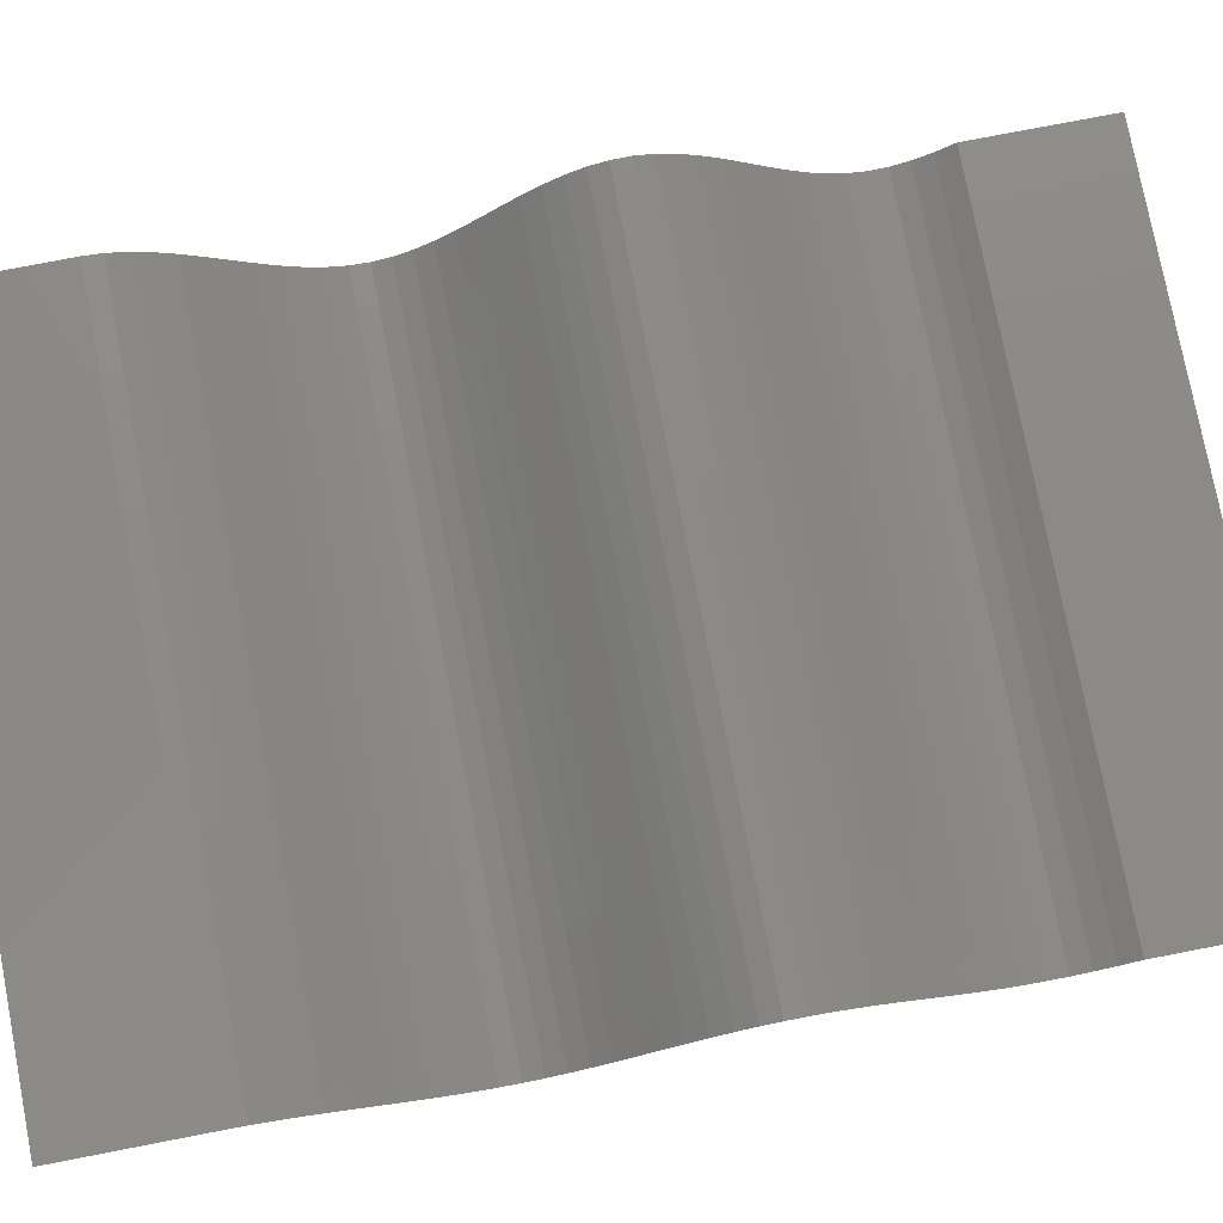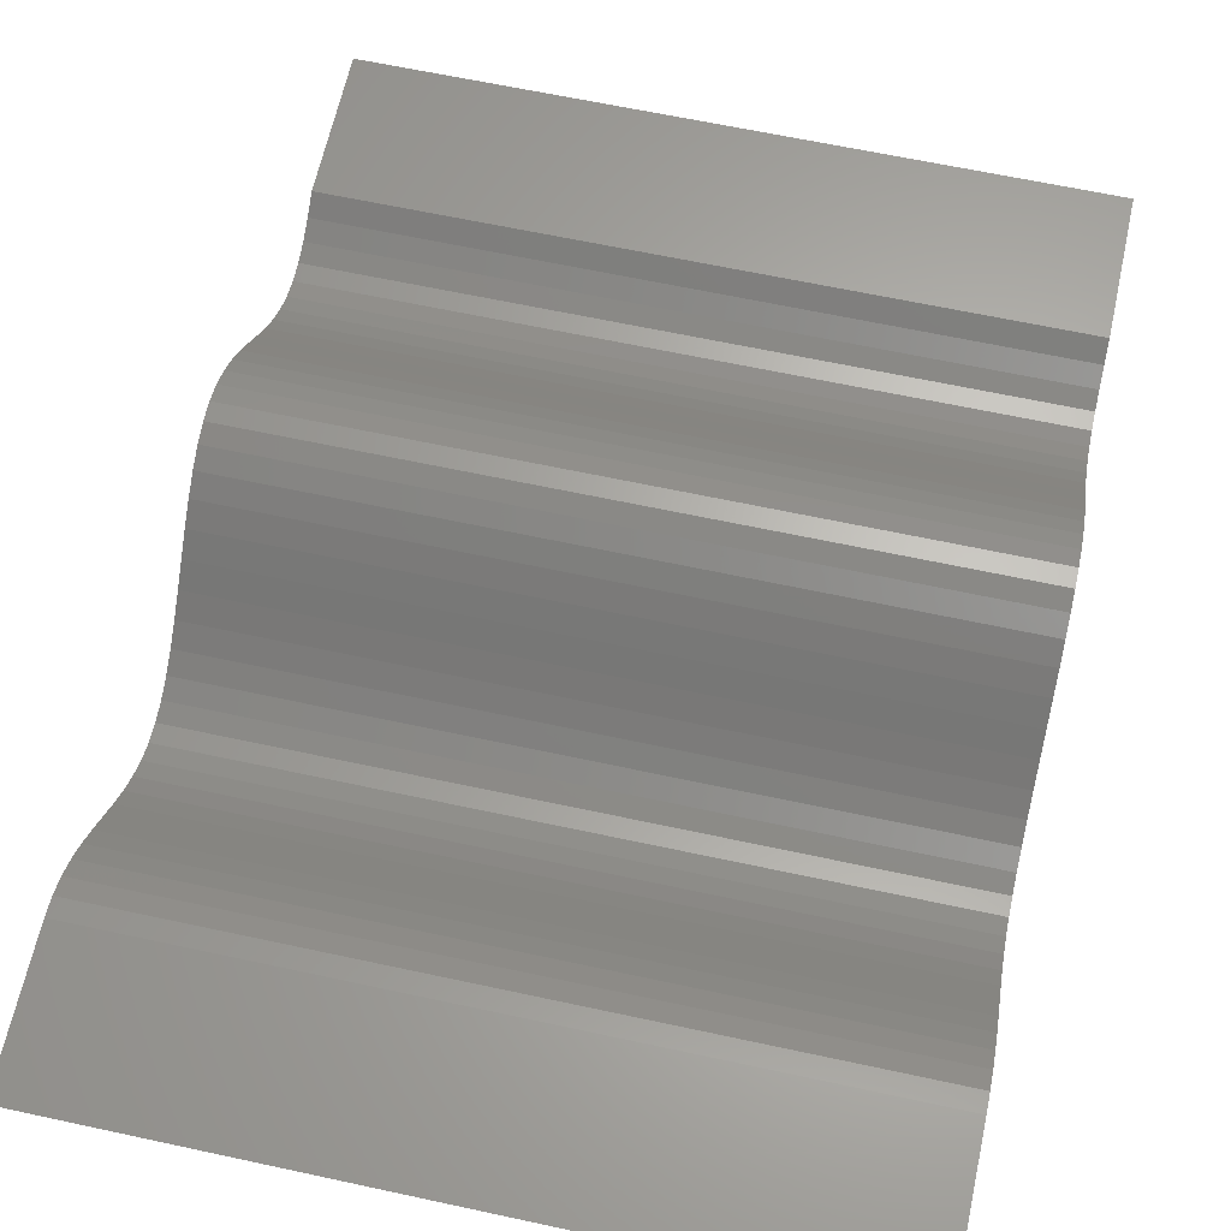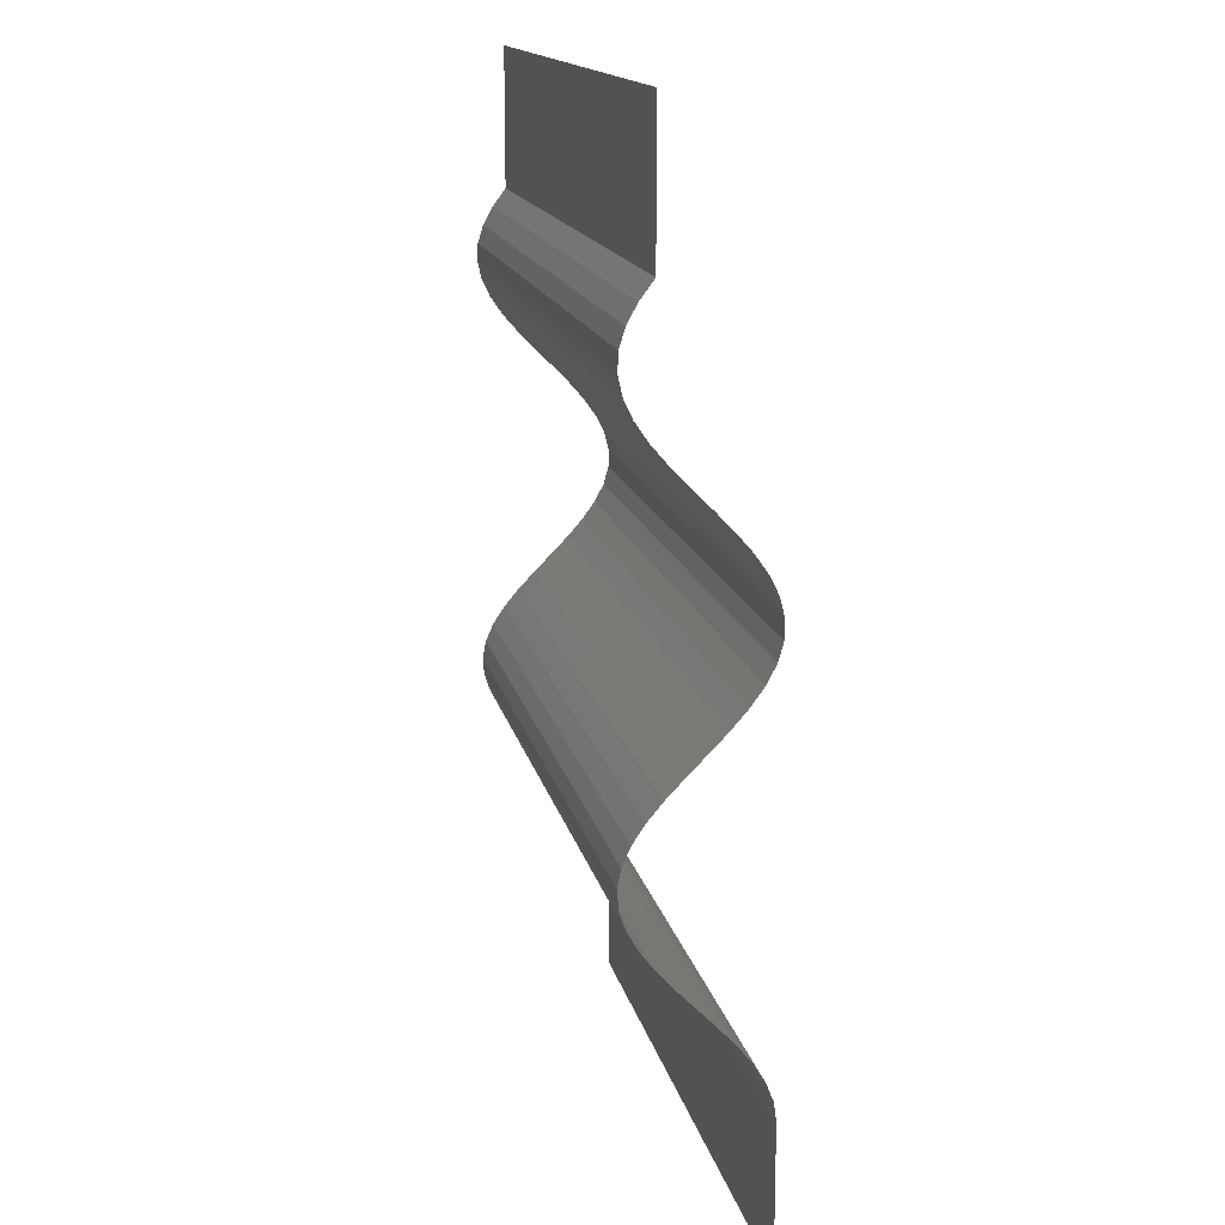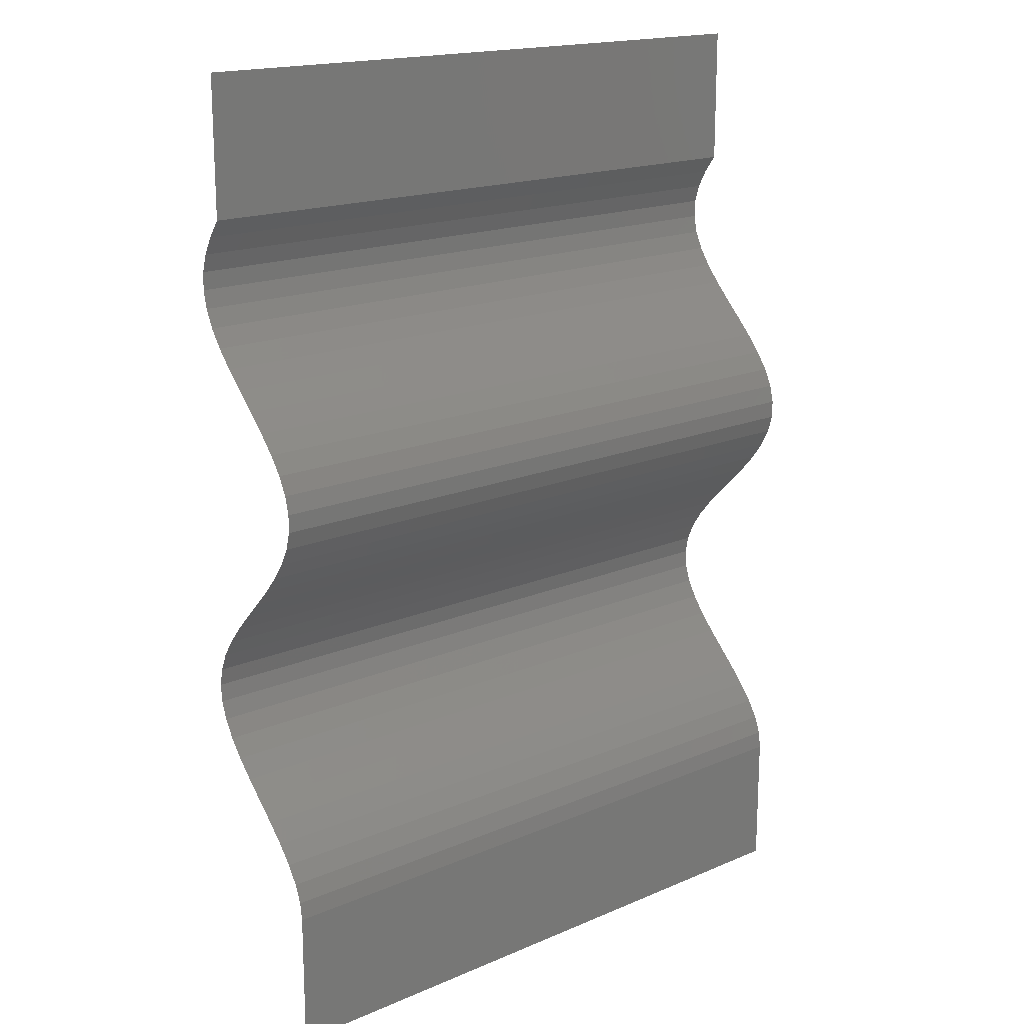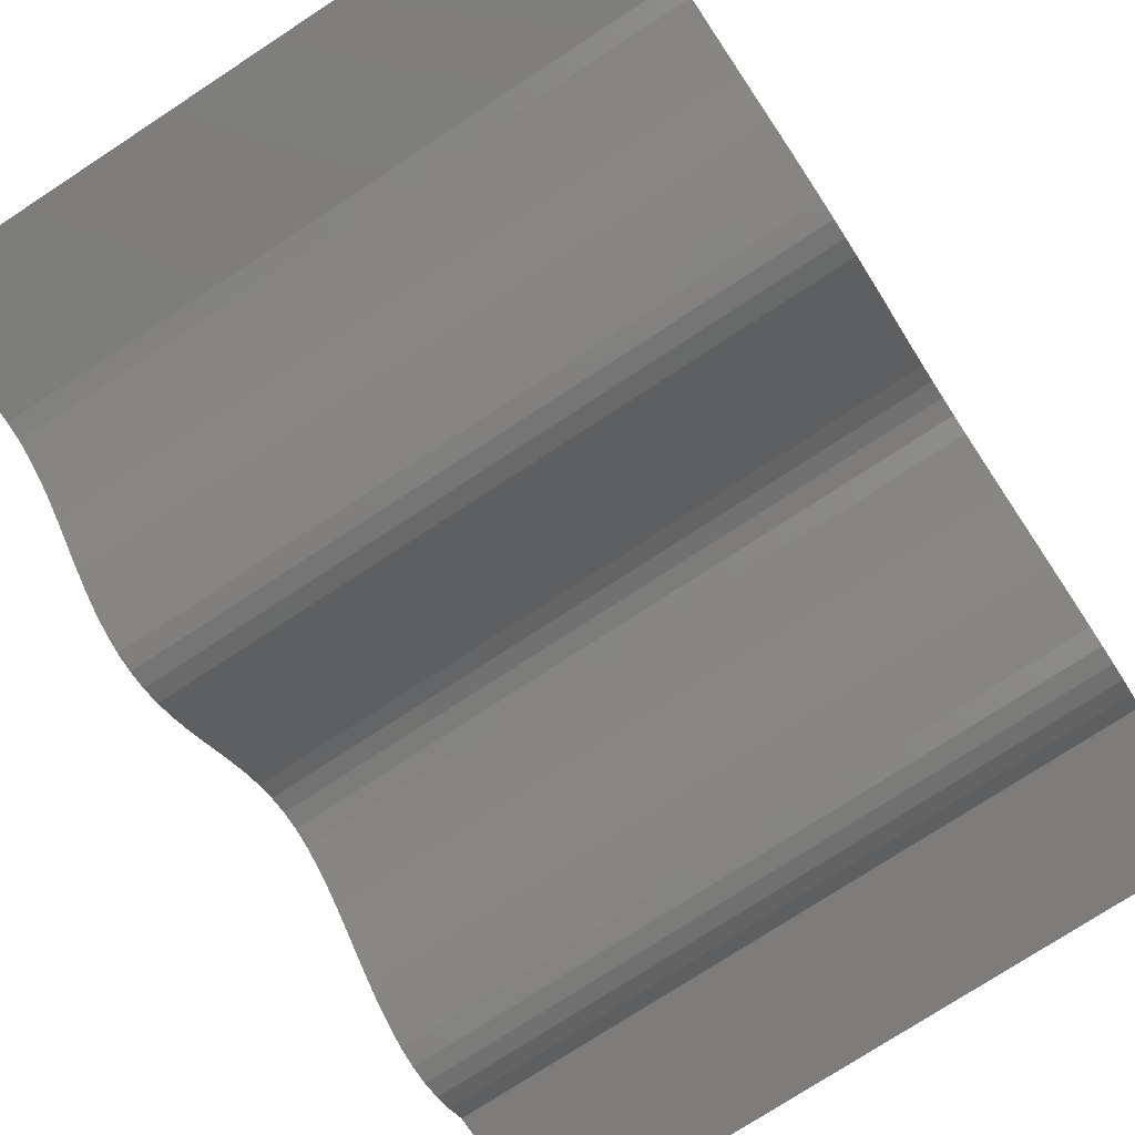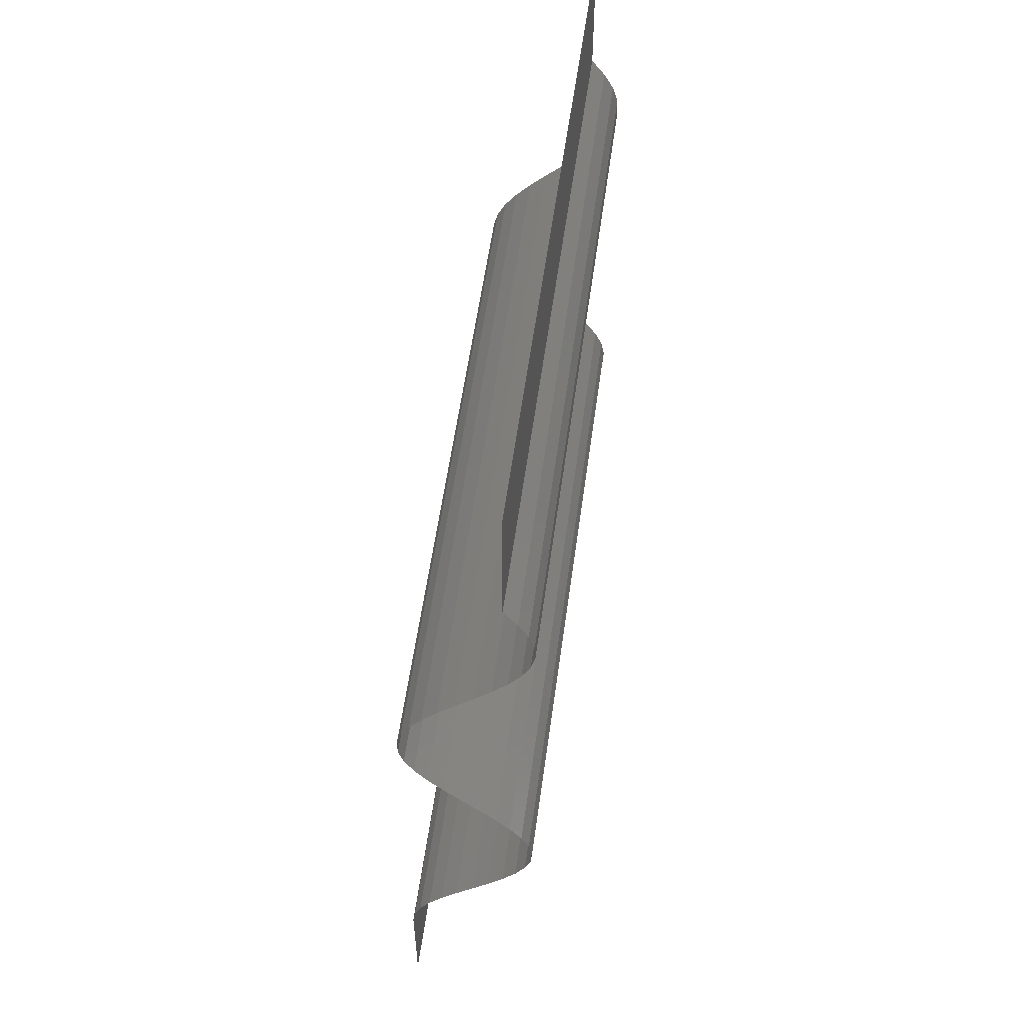
<metadata>
{"format":"stl","ext":"stl","renderer":"f3d","projection":"perspective","resolution":1024,"background":"white","views":[{"elev":78.0,"azim":-100.9,"up":"+Y"},{"elev":64.0,"azim":-167.7,"up":"+Y"},{"elev":15.2,"azim":78.1,"up":"+Z"},{"elev":17.4,"azim":139.7,"up":"+Z"},{"elev":-76.4,"azim":-146.9,"up":"+Y"},{"elev":56.2,"azim":-82.2,"up":"+Z"}]}
</metadata>
<code>
# stl→obj: 84 verts, 82 faces
v -1000 30 1000
v -1000 30 1062
v -700 30 1000
v -700 30 1062
v -1000 28.94 1070
v -700 28.94 1070
v -1000 25.83 1078
v -700 25.83 1078
v -1000 20.9 1086
v -700 20.9 1086
v -1000 14.49 1094
v -700 14.49 1094
v -1000 7.057 1102
v -700 7.057 1102
v -1000 -0.876 1110
v -700 -0.876 1110
v -1000 -8.747 1118
v -700 -8.747 1118
v -1000 -16 1126
v -700 -16 1126
v -1000 -22.12 1134
v -700 -22.12 1134
v -1000 -26.68 1142
v -700 -26.68 1142
v -1000 -29.35 1150
v -700 -29.35 1150
v -1000 -29.95 1158
v -700 -29.95 1158
v -1000 -28.43 1166
v -700 -28.43 1166
v -1000 -24.9 1174
v -700 -24.9 1174
v -1000 -19.61 1182
v -700 -19.61 1182
v -1000 -12.93 1190
v -700 -12.93 1190
v -1000 -5.343 1198
v -700 -5.343 1198
v -1000 2.625 1206
v -700 2.625 1206
v -1000 10.41 1214
v -700 10.41 1214
v -1000 17.45 1222
v -700 17.45 1222
v -1000 23.27 1230
v -700 23.27 1230
v -1000 27.44 1238
v -700 27.44 1238
v -1000 29.66 1246
v -700 29.66 1246
v -1000 29.8 1254
v -700 29.8 1254
v -1000 27.82 1262
v -700 27.82 1262
v -1000 23.88 1270
v -700 23.88 1270
v -1000 18.25 1278
v -700 18.25 1278
v -1000 11.33 1286
v -700 11.33 1286
v -1000 3.611 1294
v -700 3.611 1294
v -1000 -4.365 1302
v -700 -4.365 1302
v -1000 -12.03 1310
v -700 -12.03 1310
v -1000 -18.85 1318
v -700 -18.85 1318
v -1000 -24.33 1326
v -700 -24.33 1326
v -1000 -28.1 1334
v -700 -28.1 1334
v -1000 -29.87 1342
v -700 -29.87 1342
v -1000 -29.54 1350
v -700 -29.54 1350
v -1000 -27.12 1358
v -700 -27.12 1358
v -1000 -22.78 1366
v -700 -22.78 1366
v -1000 -16.83 1374
v -700 -16.83 1374
v -1000 -16.83 1436
v -700 -16.83 1436
f 1 2 3
f 4 2 3
f 2 5 4
f 6 5 4
f 5 7 6
f 8 7 6
f 7 9 8
f 10 9 8
f 9 11 10
f 12 11 10
f 11 13 12
f 14 13 12
f 13 15 14
f 16 15 14
f 15 17 16
f 18 17 16
f 17 19 18
f 20 19 18
f 19 21 20
f 22 21 20
f 21 23 22
f 24 23 22
f 23 25 24
f 26 25 24
f 25 27 26
f 28 27 26
f 27 29 28
f 30 29 28
f 29 31 30
f 32 31 30
f 31 33 32
f 34 33 32
f 33 35 34
f 36 35 34
f 35 37 36
f 38 37 36
f 37 39 38
f 40 39 38
f 39 41 40
f 42 41 40
f 41 43 42
f 44 43 42
f 43 45 44
f 46 45 44
f 45 47 46
f 48 47 46
f 47 49 48
f 50 49 48
f 49 51 50
f 52 51 50
f 51 53 52
f 54 53 52
f 53 55 54
f 56 55 54
f 55 57 56
f 58 57 56
f 57 59 58
f 60 59 58
f 59 61 60
f 62 61 60
f 61 63 62
f 64 63 62
f 63 65 64
f 66 65 64
f 65 67 66
f 68 67 66
f 67 69 68
f 70 69 68
f 69 71 70
f 72 71 70
f 71 73 72
f 74 73 72
f 73 75 74
f 76 75 74
f 75 77 76
f 78 77 76
f 77 79 78
f 80 79 78
f 79 81 80
f 82 81 80
f 81 83 82
f 84 83 82

</code>
